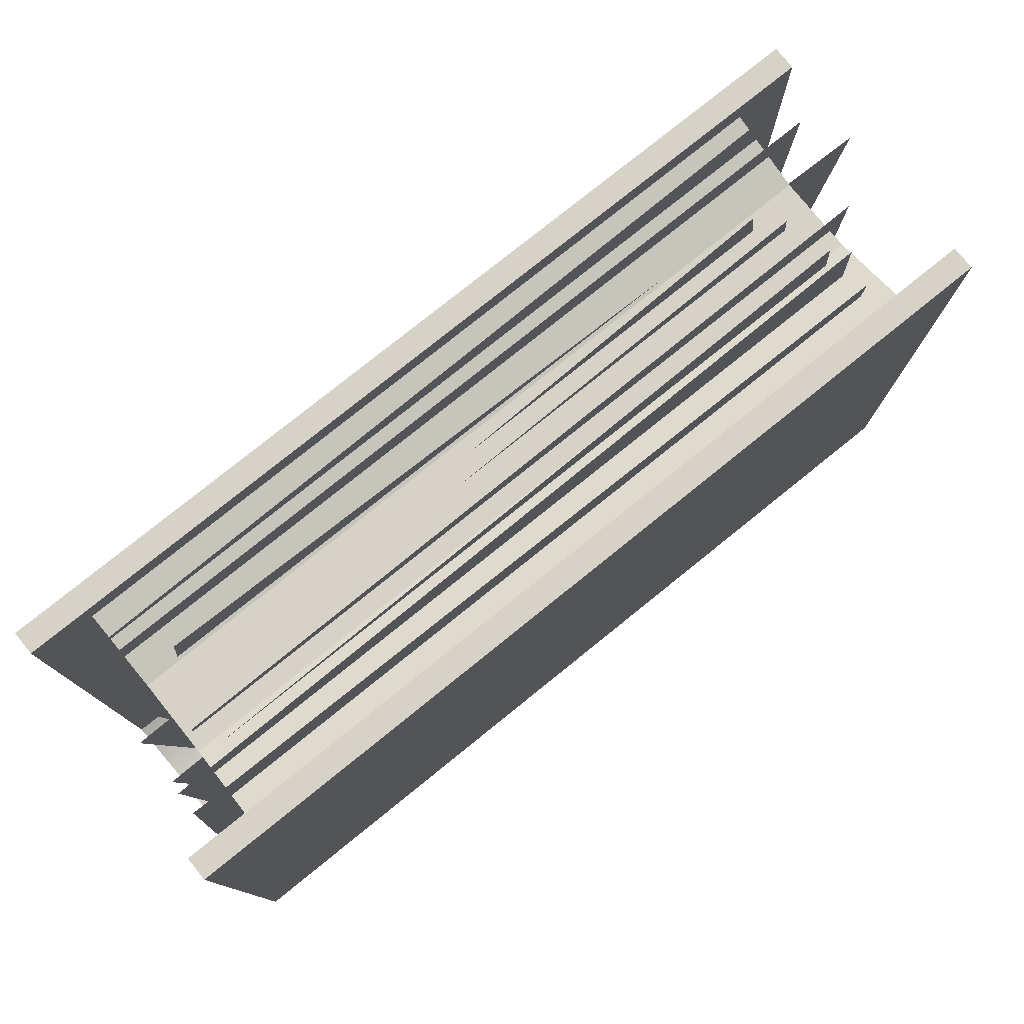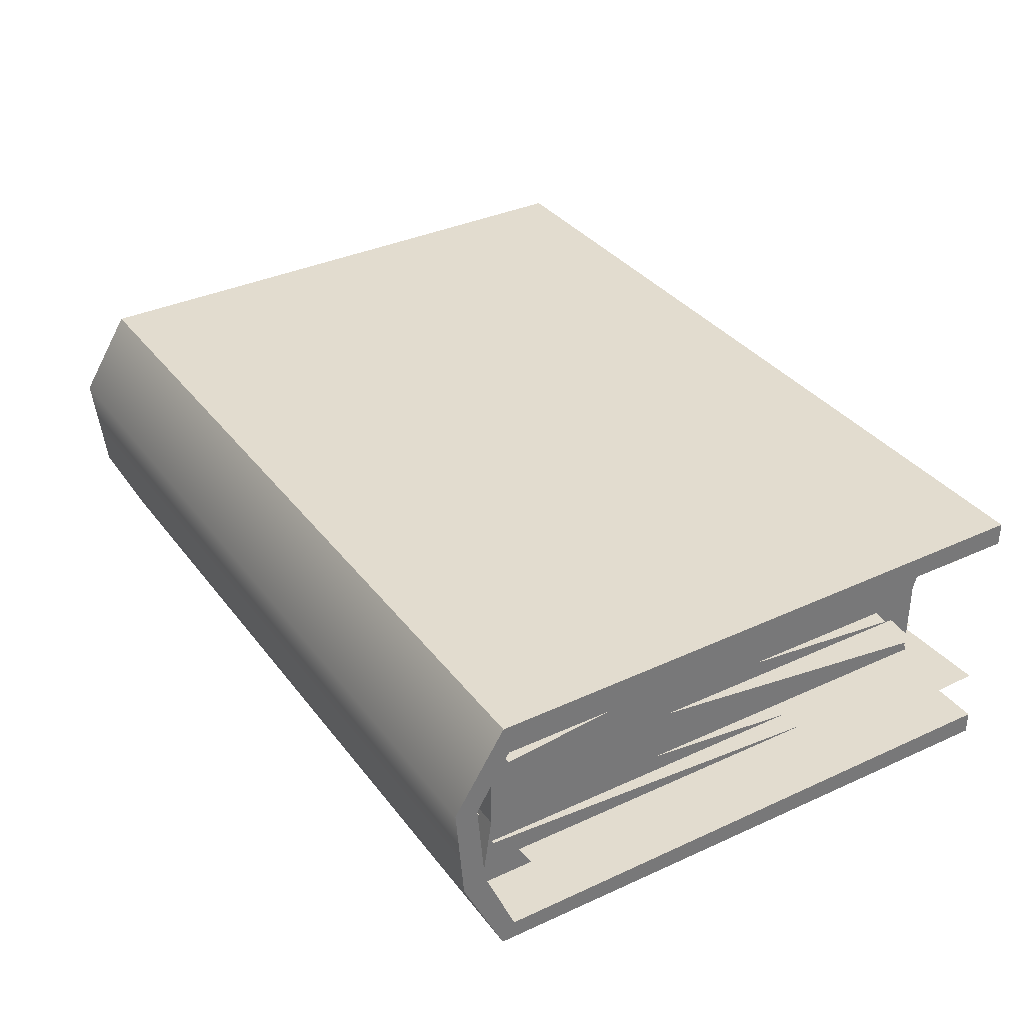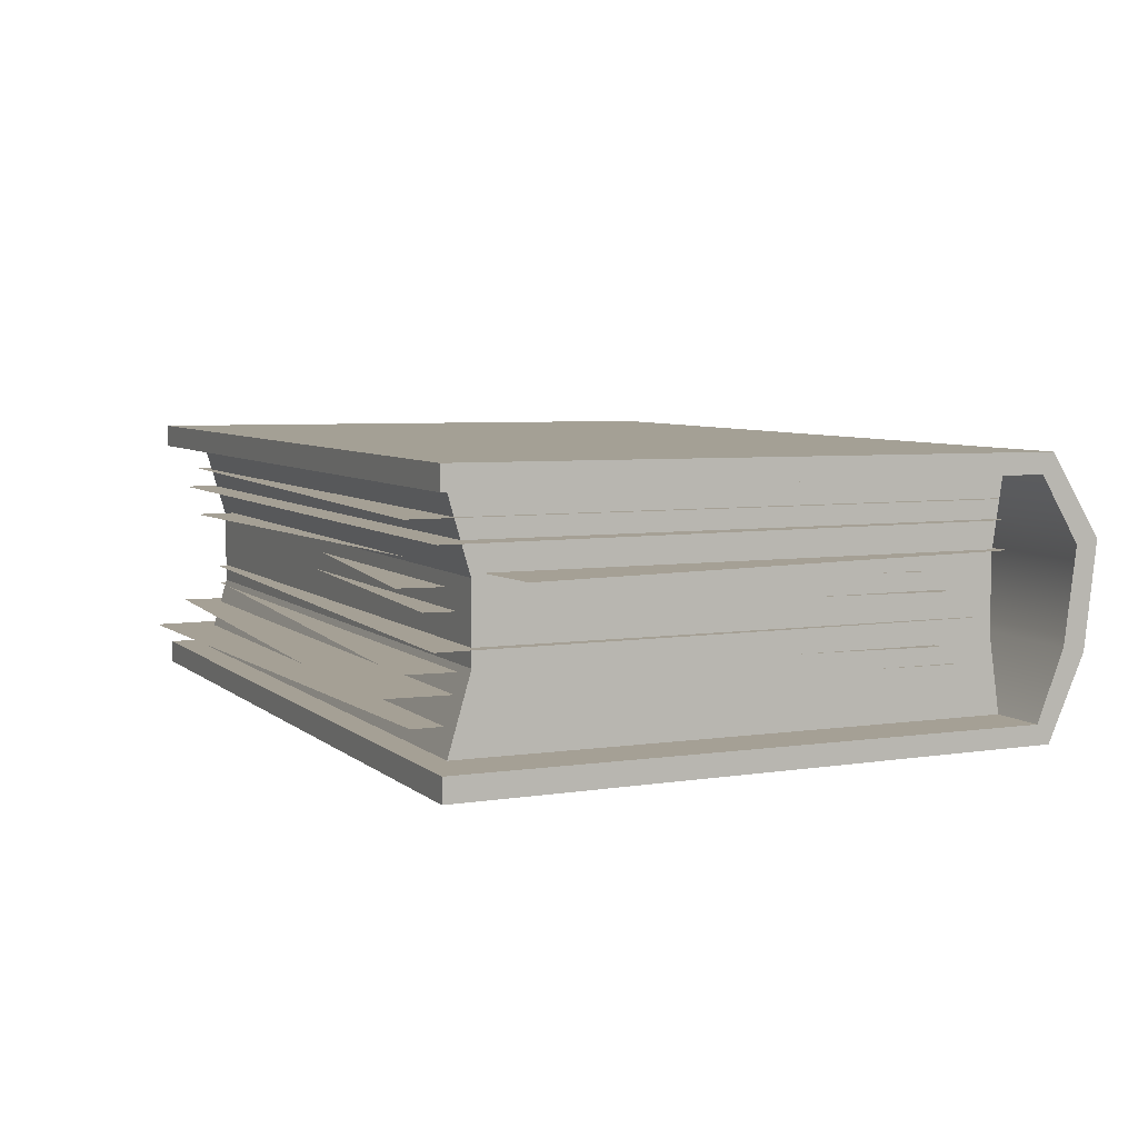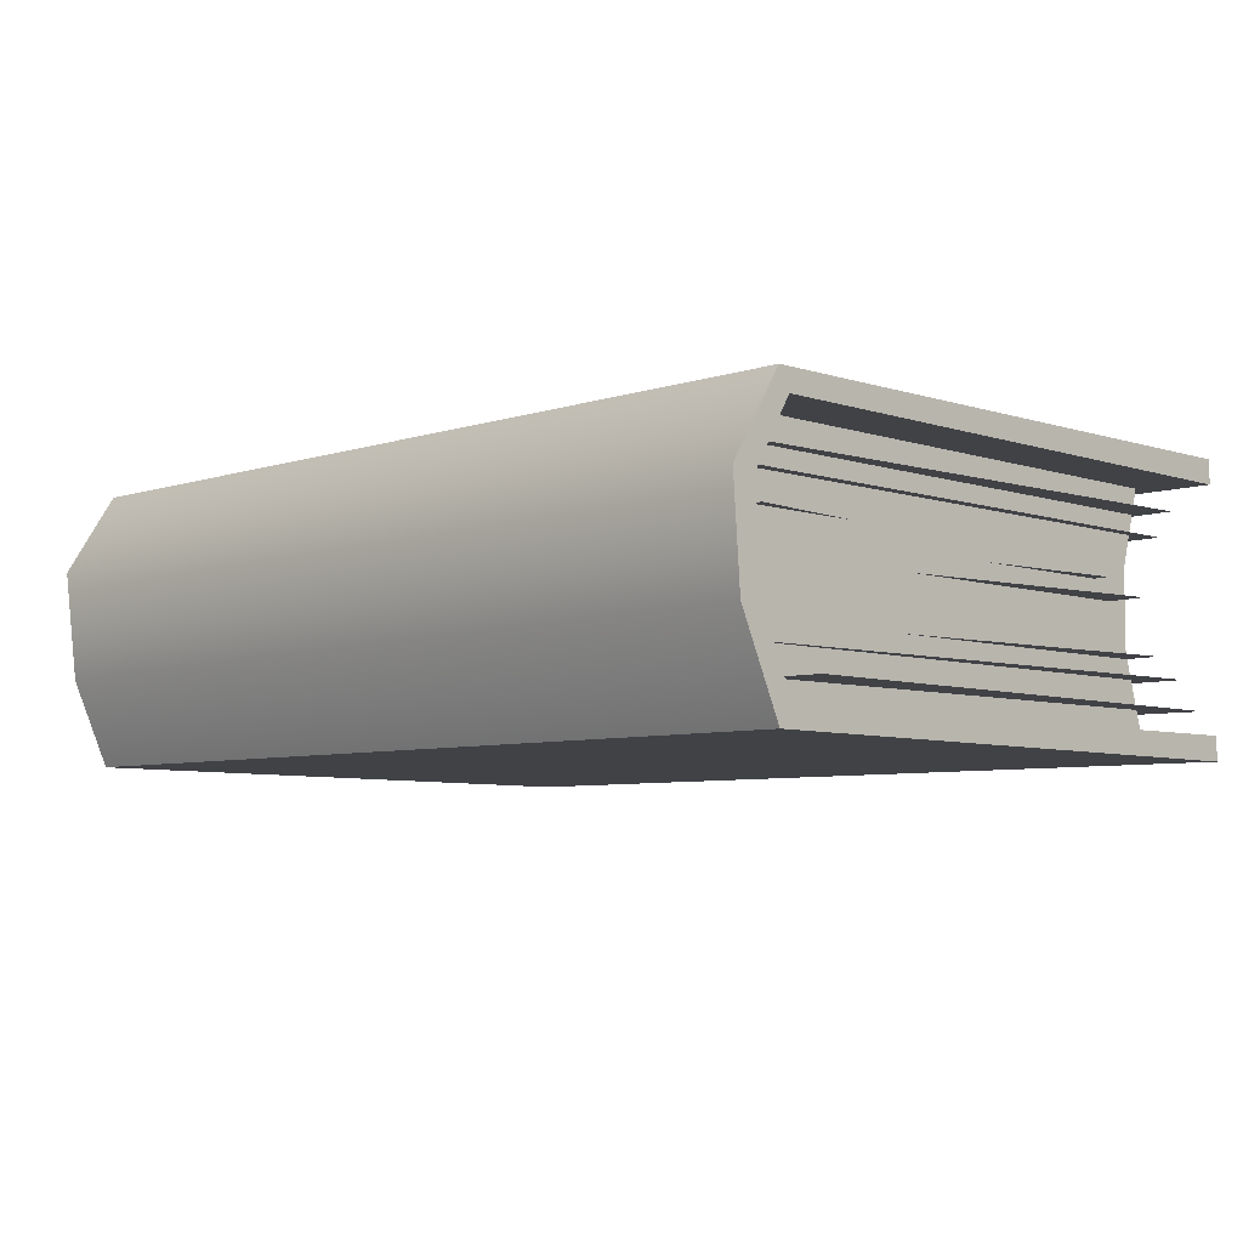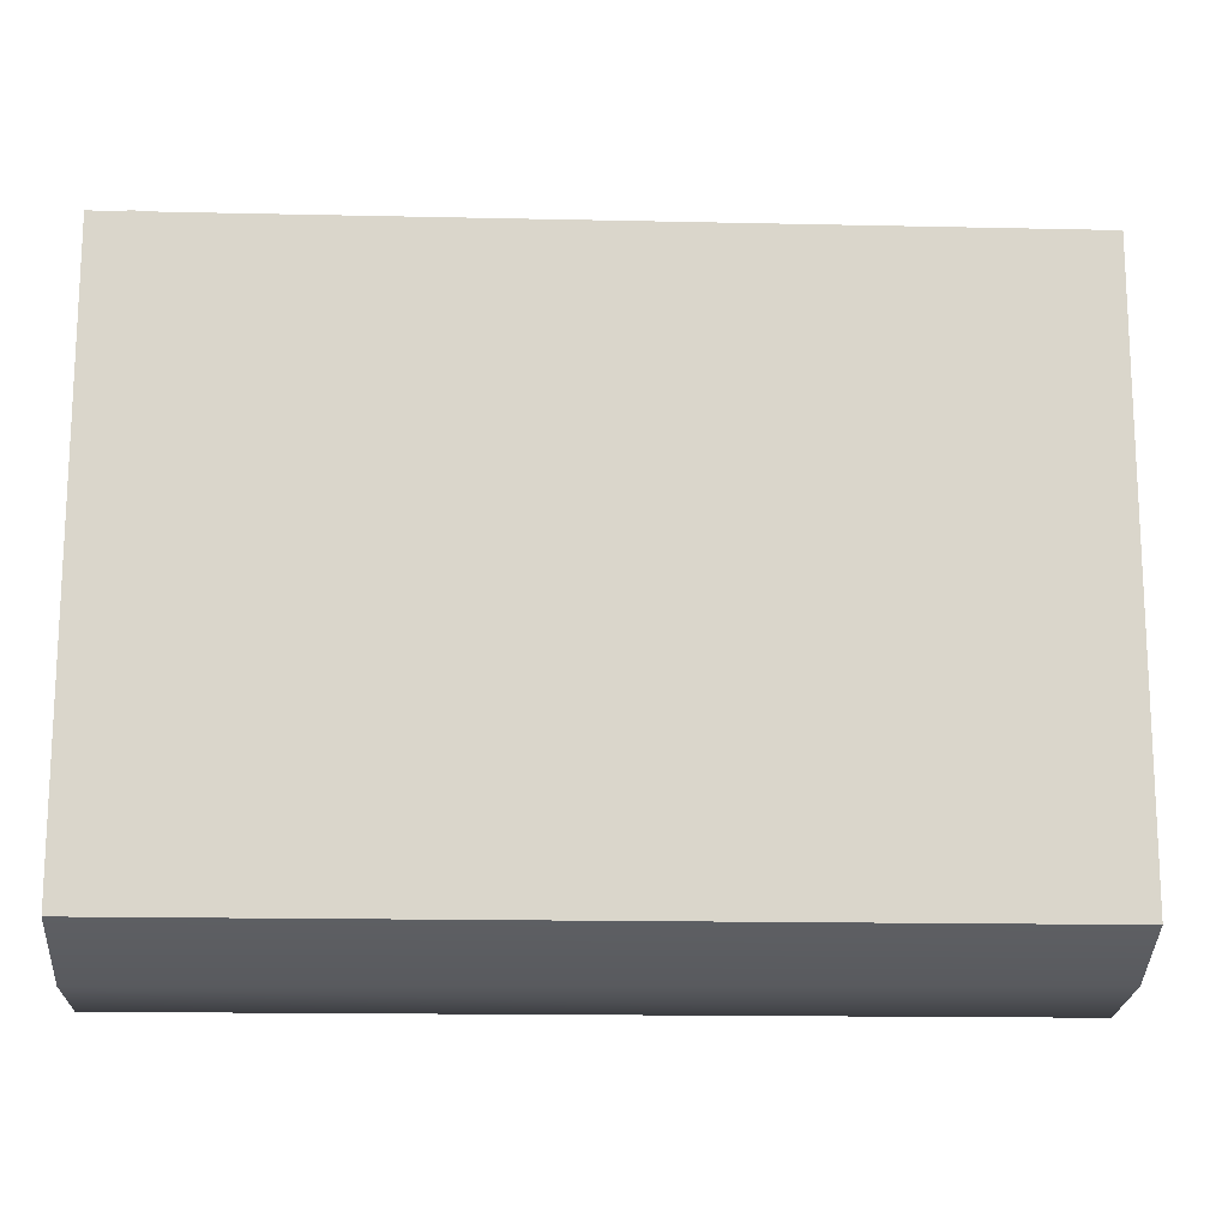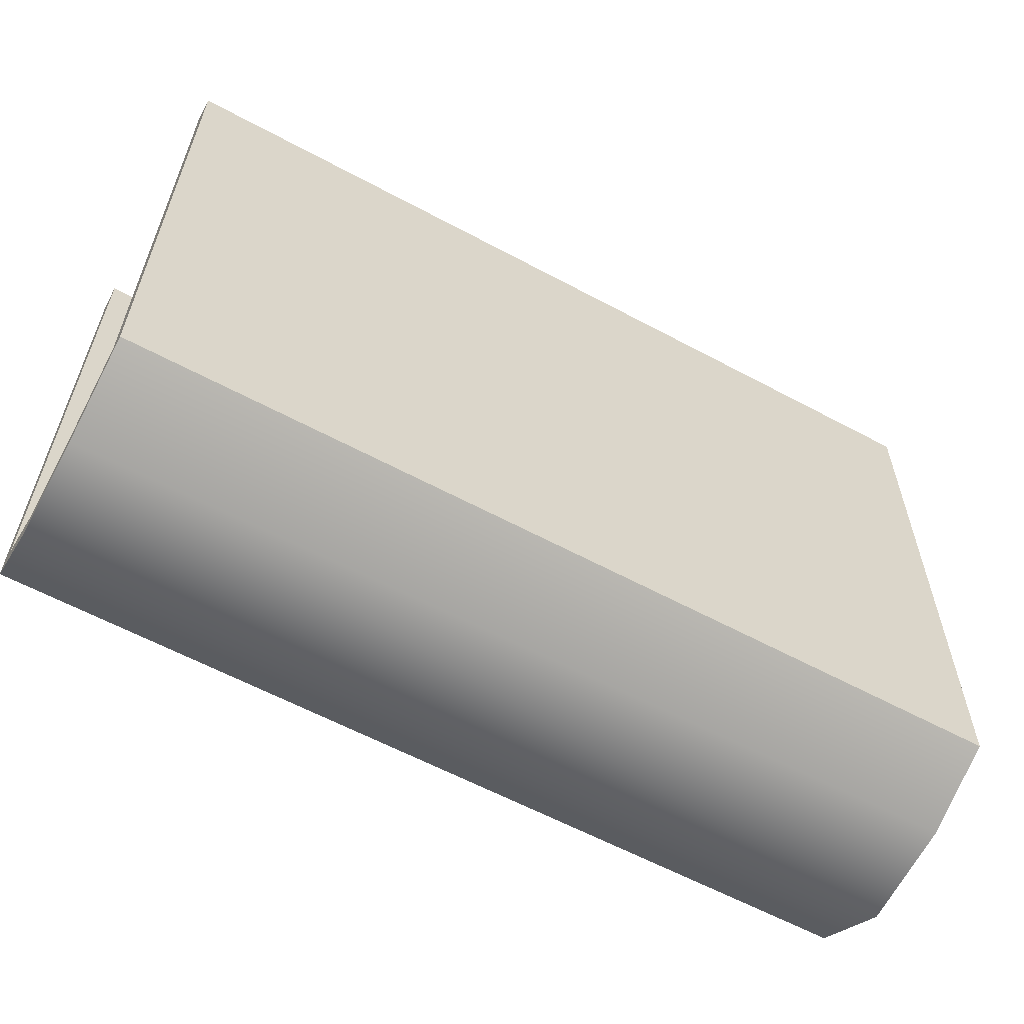
<metadata>
{"format":"obj","ext":"obj","renderer":"f3d","projection":"perspective","resolution":1024,"background":"white","views":[{"elev":77.7,"azim":-38.9,"up":"+Z"},{"elev":34.6,"azim":-121.7,"up":"+Y"},{"elev":5.9,"azim":65.6,"up":"+Y"},{"elev":-6.1,"azim":-135.0,"up":"+Y"},{"elev":-16.1,"azim":-2.6,"up":"+Z"},{"elev":-60.4,"azim":-28.8,"up":"+Z"}]}
</metadata>
<code>
o Book3_Cube.014
v -0.1885 -0.01232 0.1309
v -0.1885 0.1058 0.1309
v -0.1885 -0.01062 -0.1245
v -0.1885 0.1045 -0.1238
v 0.1885 -0.01232 0.1309
v 0.1885 0.1058 0.1309
v 0.1885 -0.01062 -0.1245
v 0.1885 0.1045 -0.1238
v -0.1885 0.07004 -0.1456
v -0.1885 0.02794 -0.1423
v 0.1885 0.07004 -0.1456
v 0.1885 0.02513 -0.1403
v -0.1885 -0.002319 0.1309
v -0.1885 0.09577 0.1309
v -0.1885 -0.002319 -0.1189
v -0.1885 0.09577 -0.1189
v 0.1885 -0.002319 0.1309
v 0.1885 0.09577 0.1309
v 0.1885 -0.002319 -0.1189
v 0.1885 0.09577 -0.1189
v -0.1885 0.06787 -0.1358
v -0.1885 0.03038 -0.1326
v 0.1885 0.06787 -0.1358
v 0.1885 0.02758 -0.1306
v -0.1784 0.08498 0.1188
v -0.1658 0.08498 -0.1329
v 0.1658 0.08498 0.1361
v 0.1669 0.08498 -0.1156
v -0.1676 0.0767 0.1273
v -0.1671 0.0767 -0.1246
v 0.1771 0.0767 0.1278
v 0.169 0.0767 -0.116
v -0.1451 0.06462 0.1282
v -0.1675 0.06462 -0.1086
v 0.1982 0.06462 0.1022
v 0.1684 0.06462 -0.1182
v -0.1695 0.05736 0.08781
v -0.1461 0.05736 -0.1395
v 0.1357 0.05736 0.1285
v 0.1655 0.05736 -0.08178
v -0.1791 0.04944 0.0972
v -0.1484 0.04944 -0.1319
v 0.1474 0.04944 0.1221
v 0.1687 0.04944 -0.08997
v -0.1596 0.0379 0.1142
v -0.1507 0.0379 -0.1167
v 0.1693 0.0379 0.1264
v 0.1645 0.0379 -0.1045
v 0.1676 0.02763 -0.08715
v 0.1497 0.02763 0.1321
v -0.1528 0.02763 -0.1212
v -0.1777 0.02763 0.1085
v 0.1647 0.01972 -0.09584
v 0.1515 0.01972 0.1444
v -0.164 0.01972 -0.114
v -0.1772 0.01972 0.1263
v 0.1441 0.008179 -0.1114
v 0.1526 0.008179 0.1291
v -0.1849 0.008179 -0.09972
v -0.1764 0.008179 0.1408
v -0.1626 -0.002319 0.1189
v -0.1626 0.09577 0.1189
v -0.1626 -0.002319 -0.1189
v -0.1626 0.09577 -0.1189
v 0.1626 -0.002319 0.1189
v 0.1626 0.09577 0.1189
v 0.1626 -0.002319 -0.1189
v 0.1626 0.09577 -0.1189
v -0.1626 0.03038 0.1093
v -0.1626 0.06307 0.1093
v -0.1626 0.06307 -0.1141
v -0.1626 0.03038 -0.1141
v 0.1626 0.06307 -0.1141
v 0.1626 0.03038 -0.1141
v 0.1626 0.06307 0.1093
v 0.1626 0.03038 0.1093
f 28 26 25 27
f 32 30 29 31
f 36 34 33 35
f 40 38 37 39
f 44 42 41 43
f 48 46 45 47
f 52 50 49 51
f 56 54 53 55
f 60 58 57 59
f 70 62 64 71
f 71 64 68 73
f 73 68 66 75
f 75 66 62 70
f 63 67 65 61
f 68 64 62 66
f 65 76 69 61
f 76 75 70 69
f 67 74 76 65
f 74 73 75 76
f 63 72 74 67
f 72 71 73 74
f 61 69 72 63
f 69 70 71 72
f 9 4 8 11
f 3 7 5 1
f 8 4 2 6
f 3 10 12 7
f 10 9 11 12
f 21 23 20 16
f 15 13 17 19
f 20 18 14 16
f 15 19 24 22
f 22 24 23 21
f 3 1 13 15
f 2 4 16 14
f 10 3 15 22
f 7 12 24 19
f 5 7 19 17
f 8 6 18 20
f 1 5 17 13
f 6 2 14 18
f 4 9 21 16
f 9 10 22 21
f 11 8 20 23
f 12 11 23 24

</code>
